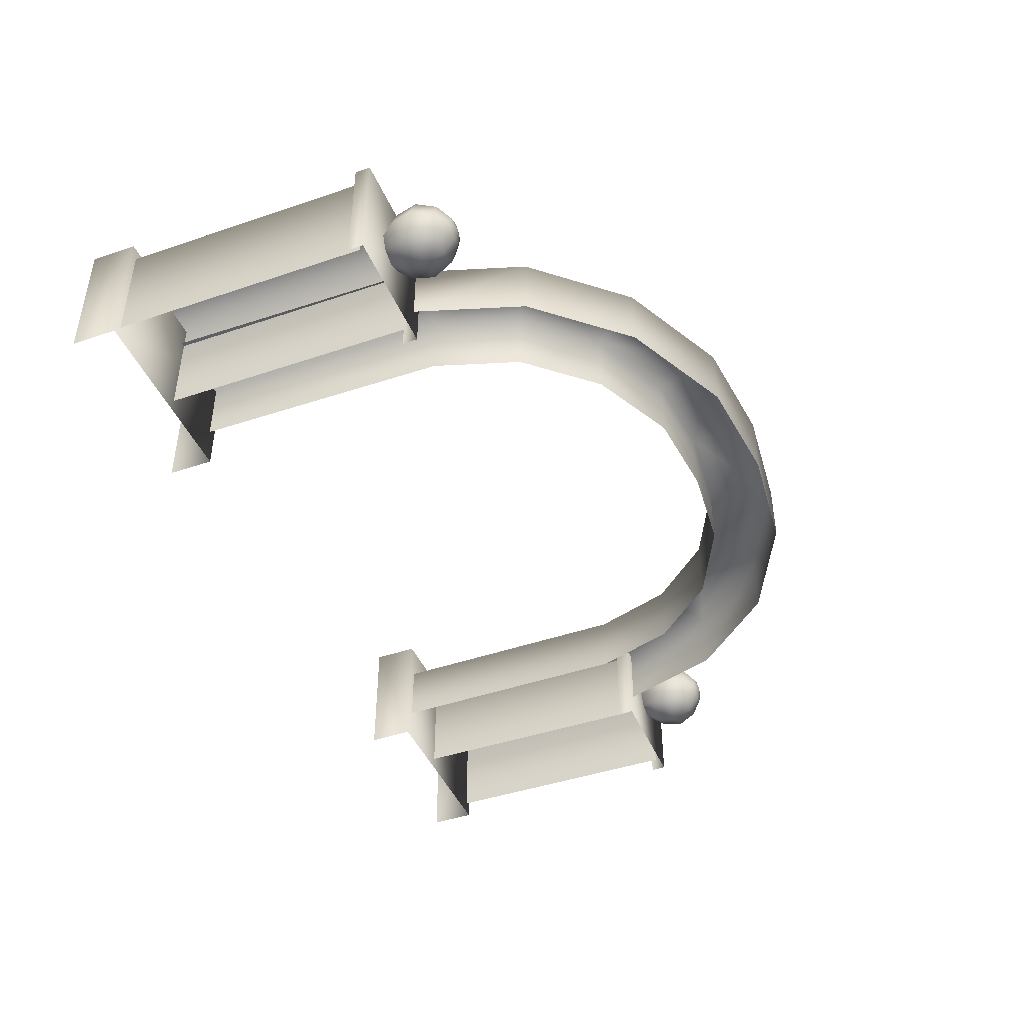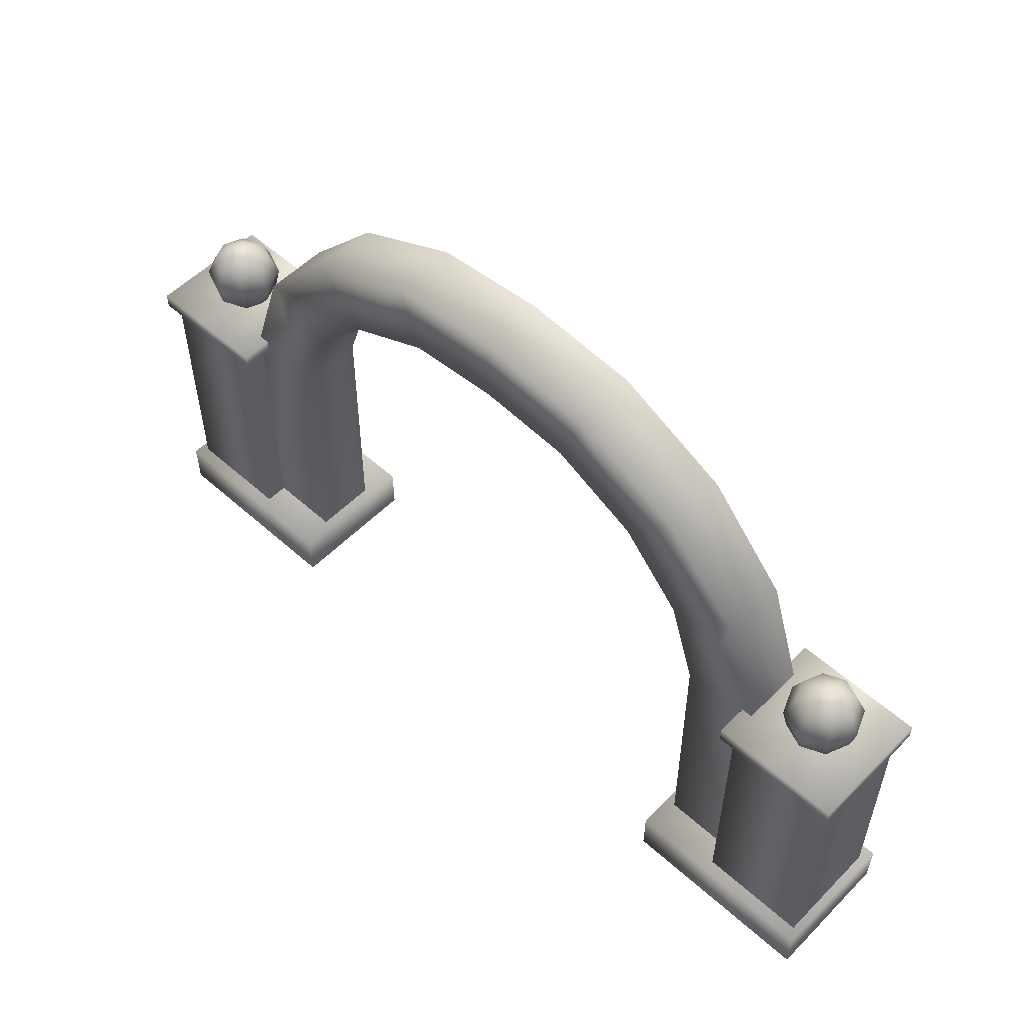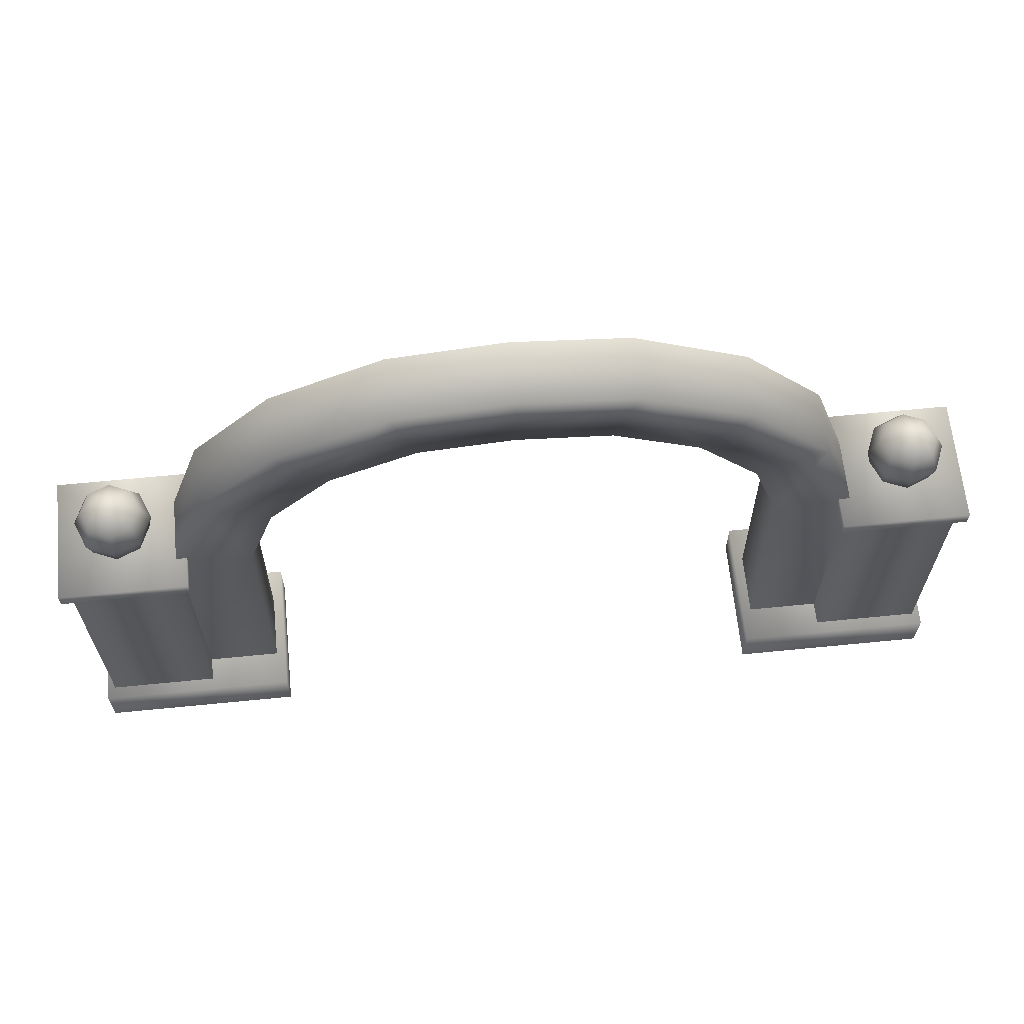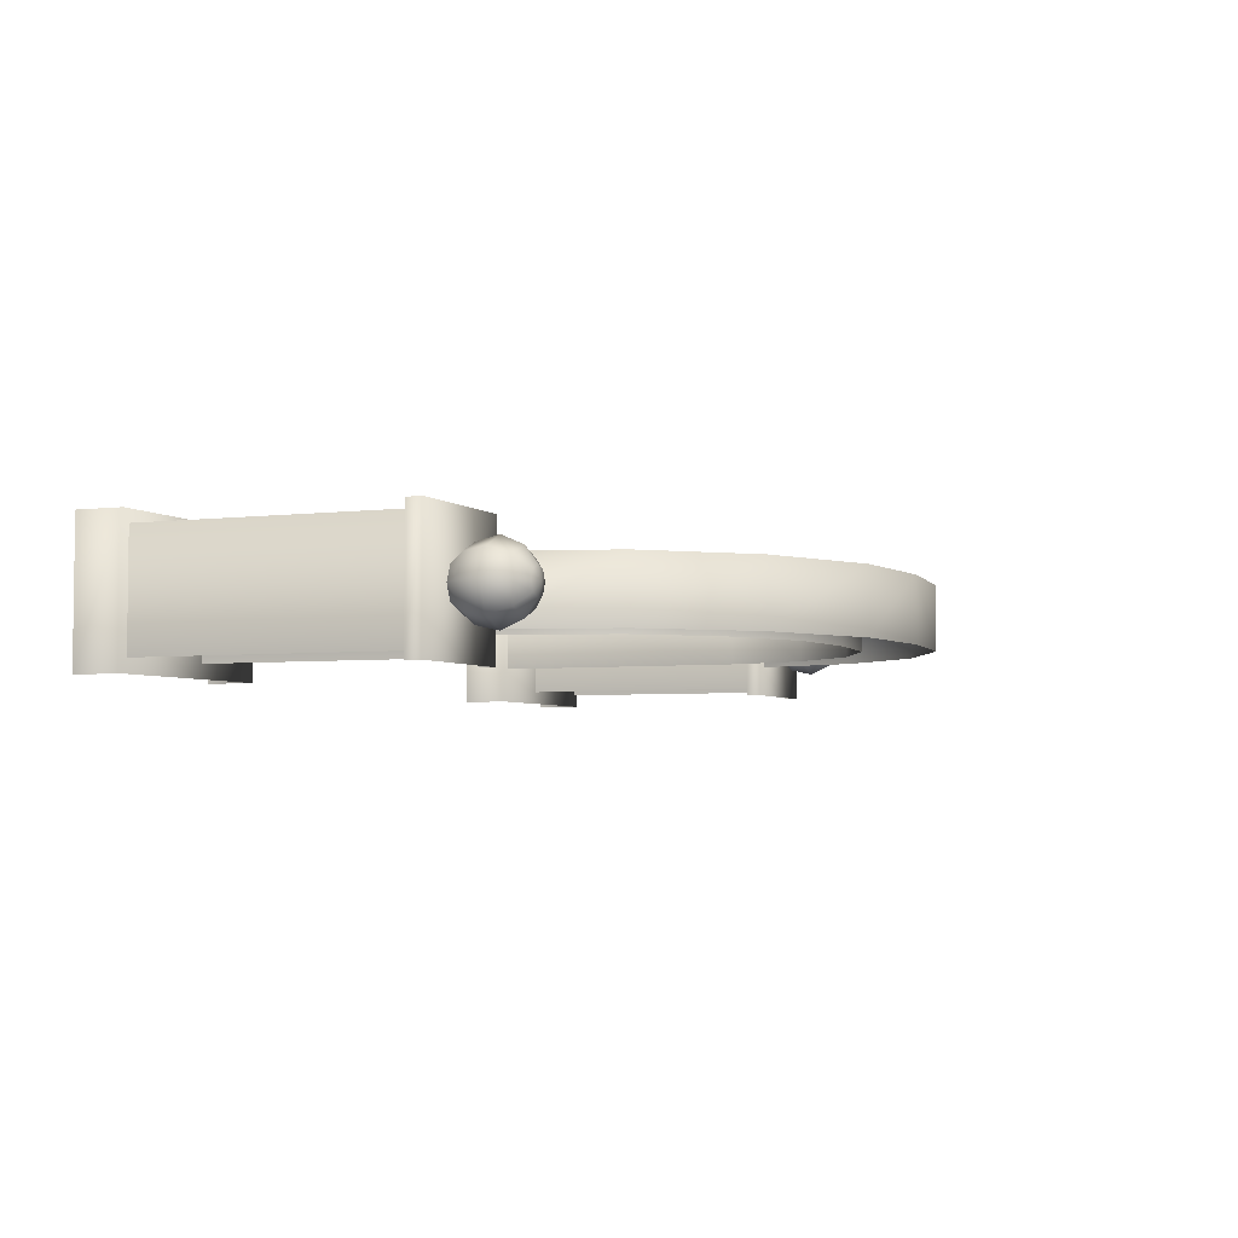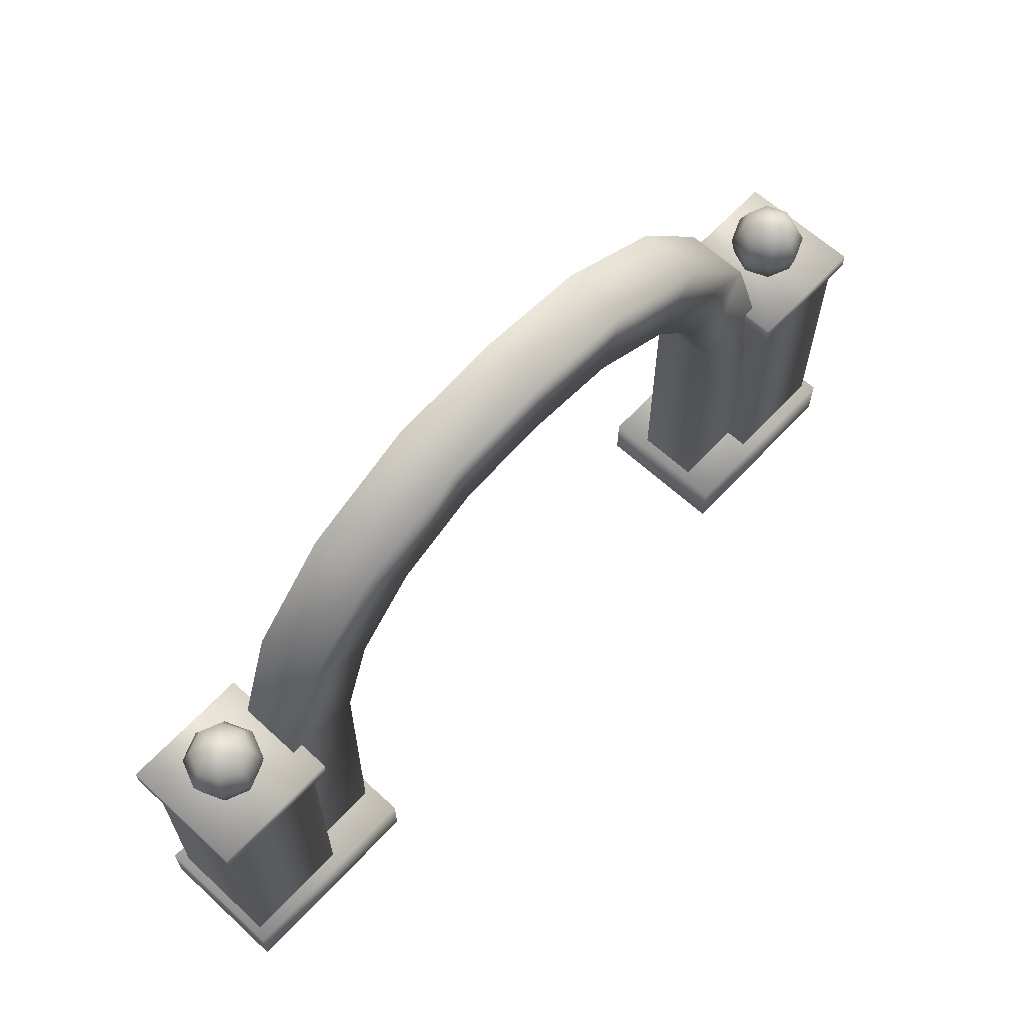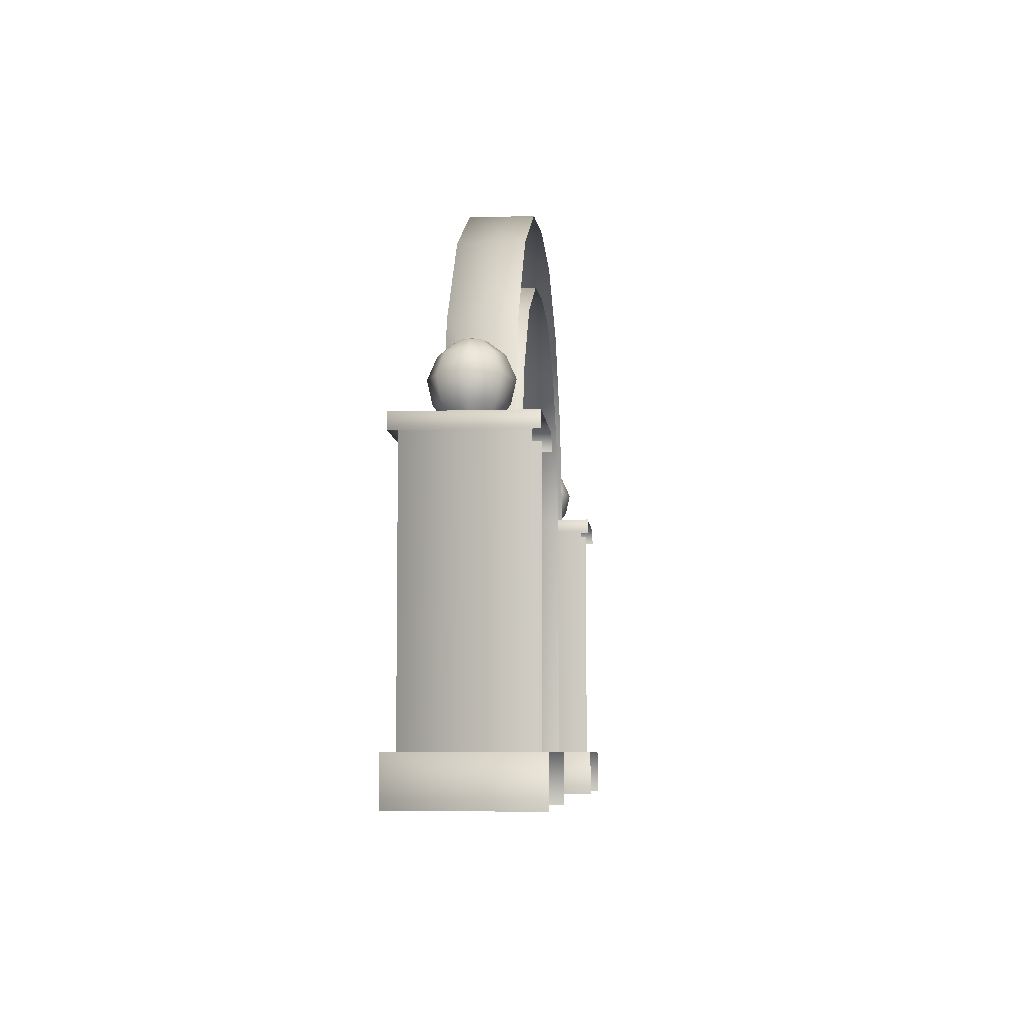
<metadata>
{"format":"obj","ext":"obj","renderer":"f3d","projection":"perspective","resolution":1024,"background":"white","views":[{"elev":-43.6,"azim":111.8,"up":"+Z"},{"elev":54.4,"azim":43.4,"up":"+Y"},{"elev":64.5,"azim":-5.7,"up":"+Y"},{"elev":-4.1,"azim":112.6,"up":"+Z"},{"elev":63.4,"azim":-47.1,"up":"+Y"},{"elev":-6.7,"azim":94.8,"up":"+Y"}]}
</metadata>
<code>
g fcbg_cityforest_003_park_02
v 4.211 2.706 -0.5566
v 4.211 2.706 0.5566
v 4.211 2.845 0.5566
v 4.211 2.845 -0.5566
v 3.07 2.845 0.5566
v 3.07 2.845 -0.5566
v 4.211 2.706 0.5566
v 3.07 2.706 0.5566
v 4.126 2.775 0.487
v 3.164 0.4096 0.487
v 3.164 2.775 0.487
v 4.126 0.4096 0.487
v 4.126 2.775 -0.487
v 4.126 0.4096 -0.487
v 4.199 0.4096 0.5955
v 4.199 -0.007818 0.5955
v 2.436 -0.007818 0.5955
v 2.436 0.4096 0.5955
v 4.199 0.4096 -0.6052
v 2.436 0.4096 -0.6052
v 4.199 -0.007818 -0.6052
v 4.199 -0.007818 0.5955
v 3.164 0.4096 -0.487
v 3.164 2.775 -0.487
v 3.164 2.775 0.487
v 3.164 0.4096 0.487
v 3.07 2.845 0.5566
v 3.07 2.706 0.5566
v 3.07 2.706 -0.5566
v 3.07 2.845 -0.5566
v 2.436 -0.007818 0.5955
v 2.436 -0.007818 -0.6052
v 2.436 0.4096 -0.6052
v 2.436 0.4096 0.5955
v 2.498 2.754 -0.2824
v 2.521 0.379 0.2824
v 2.521 0.379 -0.2824
v 2.498 2.754 0.2824
v 3.204 0.379 0.2824
v 2.248 3.514 -0.2824
v 3.177 2.815 0.2824
v 2.248 3.514 0.2824
v 1.704 4.116 -0.2824
v 2.85 3.807 0.2824
v 3.177 2.815 -0.2824
v 2.85 3.807 -0.2824
v 1.704 4.116 0.2824
v 0.9487 4.483 -0.2824
v 2.138 4.597 0.2824
v 2.138 4.597 -0.2824
v 1.147 5.078 0.2824
v 1.147 5.078 -0.2824
v 0.9487 4.483 0.2824
v 0.1356 4.558 0.2824
v 0.1356 4.558 -0.2824
v -0.6775 4.483 -0.2824
v 0.1356 5.18 0.2824
v 0.1356 5.18 -0.2824
v -0.8759 5.078 -0.2824
v -0.8759 5.078 0.2824
v -1.867 4.597 -0.2824
v -0.6775 4.483 0.2824
v -1.433 4.116 0.2824
v -1.433 4.116 -0.2824
v -1.867 4.597 0.2824
v -2.579 3.807 -0.2824
v -2.579 3.807 0.2824
v -2.905 2.815 -0.2824
v -2.905 2.815 0.2824
v -1.976 3.514 0.2824
v -1.976 3.514 -0.2824
v -2.227 2.754 0.2824
v -2.933 0.379 0.2824
v -2.227 2.754 -0.2824
v -2.25 0.379 0.2824
v -2.25 0.379 -0.2824
v -3.939 2.706 -0.5566
v -3.939 2.845 0.5566
v -3.939 2.706 0.5566
v -3.939 2.845 -0.5566
v -2.798 2.845 0.5566
v -2.798 2.845 -0.5566
v -3.939 2.706 0.5566
v -2.798 2.706 0.5566
v -3.855 2.775 0.487
v -2.893 2.775 0.487
v -2.893 0.4096 0.487
v -3.855 0.4096 0.487
v -3.855 2.775 -0.487
v -3.855 0.4096 -0.487
v -3.927 0.4096 0.5955
v -2.164 -0.007818 0.5955
v -3.927 -0.007818 0.5955
v -2.164 0.4096 0.5955
v -3.927 0.4096 -0.6052
v -2.164 0.4096 -0.6052
v -3.927 -0.007818 -0.6052
v -3.927 -0.007818 0.5955
v -2.893 2.775 0.487
v -2.893 2.775 -0.487
v -2.893 0.4096 -0.487
v -2.893 0.4096 0.487
v -2.798 2.845 0.5566
v -2.798 2.845 -0.5566
v -2.798 2.706 -0.5566
v -2.798 2.706 0.5566
v -2.164 -0.007818 0.5955
v -2.164 0.4096 0.5955
v -2.164 0.4096 -0.6052
v -2.164 -0.007818 -0.6052
v -3.396 2.844 0.1889
v -3.529 2.844 0.1329
v -3.603 2.973 0.2058
v -3.396 2.973 0.2925
v -3.262 2.844 0.1343
v -3.687 2.973 -0.001258
v -3.584 2.844 -0.0007338
v -3.189 2.973 0.2079
v -3.206 2.844 0.001175
v -3.601 2.973 -0.2075
v -3.528 2.844 -0.1338
v -3.103 2.973 0.0017
v -3.261 2.844 -0.1325
v -3.394 2.973 -0.2921
v -3.394 2.844 -0.1884
v -3.187 2.973 -0.2054
v -3.634 3.167 0.2368
v -3.731 3.167 -0.001481
v -3.397 3.167 0.3365
v -3.632 3.167 -0.2388
v -3.158 3.167 0.2392
v -3.059 3.167 0.001922
v -3.393 3.167 -0.3361
v -3.156 3.167 -0.2364
v -3.577 3.348 0.1805
v -3.651 3.348 -0.001076
v -3.396 3.348 0.2564
v -3.575 3.348 -0.1818
v -3.215 3.348 0.1823
v -3.139 3.348 0.001517
v -3.394 3.348 -0.256
v -3.213 3.348 -0.18
v -3.478 3.453 0.08258
v -3.512 3.453 -0.0003716
v -3.395 3.481 0.0002209
v -3.396 3.453 0.1173
v -3.477 3.453 -0.08298
v -3.313 3.453 0.08342
v -3.394 3.453 -0.1168
v -3.278 3.453 0.0008131
v -3.312 3.453 -0.08214
v 3.667 2.844 0.1889
v 3.668 2.973 0.2925
v 3.874 2.973 0.2058
v 3.8 2.844 0.1329
v 3.534 2.844 0.1343
v 3.959 2.973 -0.001258
v 3.855 2.844 -0.0007338
v 3.461 2.973 0.2079
v 3.478 2.844 0.001175
v 3.872 2.973 -0.2075
v 3.799 2.844 -0.1338
v 3.374 2.973 0.0017
v 3.532 2.844 -0.1325
v 3.665 2.973 -0.2921
v 3.665 2.844 -0.1884
v 3.459 2.973 -0.2054
v 3.905 3.167 0.2368
v 4.003 3.167 -0.001481
v 3.668 3.167 0.3365
v 3.903 3.167 -0.2388
v 3.43 3.167 0.2392
v 3.665 3.167 -0.3361
v 3.427 3.167 -0.2364
v 3.33 3.167 0.001922
v 3.848 3.348 0.1805
v 3.922 3.348 -0.001076
v 3.846 3.348 -0.1818
v 3.665 3.348 -0.256
v 3.668 3.348 0.2564
v 3.484 3.348 -0.18
v 3.41 3.348 0.001517
v 3.486 3.348 0.1823
v 3.783 3.453 -0.0003716
v 3.749 3.453 -0.08298
v 3.666 3.481 0.0002209
v 3.749 3.453 0.08258
v 3.666 3.453 -0.1168
v 3.667 3.453 0.1173
v 3.583 3.453 -0.08214
v 3.584 3.453 0.08342
v 3.549 3.453 0.0008131
g fcbg_cityforest_003_park_02_0
f 3 2 1
f 4 3 1
f 5 3 4
f 6 5 4
f 3 5 7
f 5 8 7
f 11 10 9
f 10 12 9
f 9 12 13
f 12 14 13
f 17 16 15
f 18 17 15
f 15 19 18
f 19 20 18
f 19 15 21
f 15 22 21
f 25 24 23
f 26 25 23
f 29 28 27
f 30 29 27
f 33 32 31
f 34 33 31
f 37 36 35
f 36 38 35
f 38 36 39
f 35 38 40
f 41 38 39
f 38 42 40
f 40 42 43
f 38 41 44
f 42 38 44
f 44 41 45
f 46 44 45
f 42 47 43
f 47 42 44
f 43 47 48
f 49 44 46
f 49 47 44
f 50 49 46
f 51 49 50
f 47 49 51
f 52 51 50
f 47 53 48
f 53 47 51
f 48 53 54
f 54 53 51
f 55 48 54
f 56 55 54
f 57 51 52
f 57 54 51
f 58 57 52
f 57 58 59
f 60 57 59
f 54 57 60
f 60 59 61
f 62 56 54
f 62 54 60
f 62 63 56
f 63 62 60
f 63 64 56
f 65 60 61
f 65 63 60
f 65 61 66
f 67 65 66
f 63 65 67
f 67 66 68
f 69 67 68
f 63 70 64
f 70 63 67
f 70 71 64
f 69 72 67
f 72 70 67
f 70 72 71
f 72 69 73
f 72 74 71
f 75 72 73
f 72 75 74
f 75 76 74
f 79 78 77
f 78 80 77
f 78 81 80
f 81 82 80
f 81 78 83
f 84 81 83
f 87 86 85
f 88 87 85
f 88 85 89
f 90 88 89
f 93 92 91
f 92 94 91
f 95 91 94
f 96 95 94
f 91 95 97
f 98 91 97
f 101 100 99
f 102 101 99
f 105 104 103
f 106 105 103
f 109 108 107
f 110 109 107
f 113 112 111
f 114 113 111
f 114 111 115
f 113 116 112
f 116 117 112
f 118 114 115
f 118 115 119
f 116 120 117
f 120 121 117
f 122 118 119
f 122 119 123
f 120 124 121
f 124 125 121
f 126 123 125
f 126 122 123
f 124 126 125
f 127 113 114
f 128 116 113
f 127 128 113
f 129 114 118
f 129 127 114
f 130 120 116
f 128 130 116
f 131 118 122
f 131 129 118
f 132 122 126
f 132 131 122
f 133 124 120
f 130 133 120
f 134 126 124
f 134 132 126
f 133 134 124
f 135 127 129
f 136 128 127
f 135 136 127
f 137 129 131
f 137 135 129
f 138 130 128
f 136 138 128
f 139 131 132
f 139 137 131
f 140 132 134
f 140 139 132
f 141 133 130
f 138 141 130
f 142 134 133
f 142 140 134
f 141 142 133
f 143 135 137
f 144 136 135
f 143 144 135
f 145 144 143
f 146 143 137
f 146 137 139
f 145 143 146
f 144 147 136
f 147 138 136
f 145 147 144
f 148 146 139
f 148 139 140
f 145 146 148
f 147 149 138
f 149 141 138
f 145 149 147
f 150 148 140
f 150 140 142
f 145 148 150
f 151 142 141
f 149 151 141
f 151 150 142
f 145 151 149
f 145 150 151
f 154 153 152
f 155 154 152
f 152 153 156
f 157 154 155
f 158 157 155
f 153 159 156
f 156 159 160
f 161 157 158
f 162 161 158
f 159 163 160
f 160 163 164
f 165 161 162
f 166 165 162
f 164 167 166
f 163 167 164
f 167 165 166
f 154 168 153
f 157 169 154
f 169 168 154
f 153 170 159
f 168 170 153
f 161 171 157
f 171 169 157
f 159 172 163
f 170 172 159
f 165 173 161
f 173 171 161
f 167 174 165
f 174 173 165
f 163 175 167
f 172 175 163
f 175 174 167
f 168 176 170
f 169 177 168
f 177 176 168
f 171 178 169
f 178 177 169
f 173 179 171
f 179 178 171
f 170 180 172
f 176 180 170
f 174 181 173
f 181 179 173
f 175 182 174
f 182 181 174
f 172 183 175
f 180 183 172
f 183 182 175
f 177 184 176
f 178 185 177
f 185 184 177
f 185 186 184
f 184 187 176
f 176 187 180
f 184 186 187
f 188 185 178
f 179 188 178
f 188 186 185
f 187 189 180
f 180 189 183
f 187 186 189
f 190 188 179
f 190 186 188
f 181 190 179
f 189 191 183
f 183 191 182
f 189 186 191
f 192 190 181
f 182 192 181
f 191 192 182
f 192 186 190
f 191 186 192

</code>
